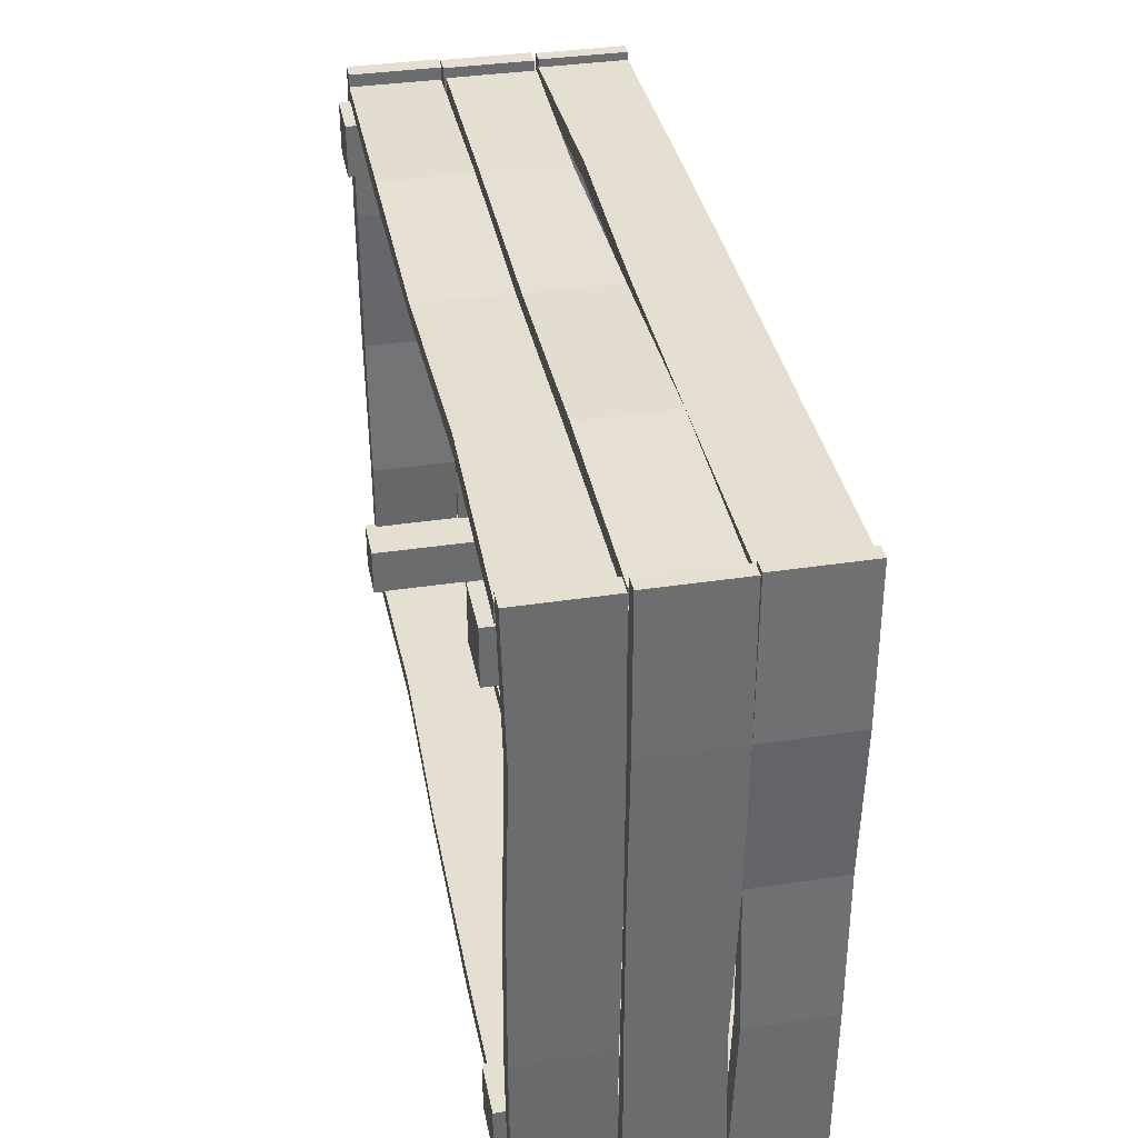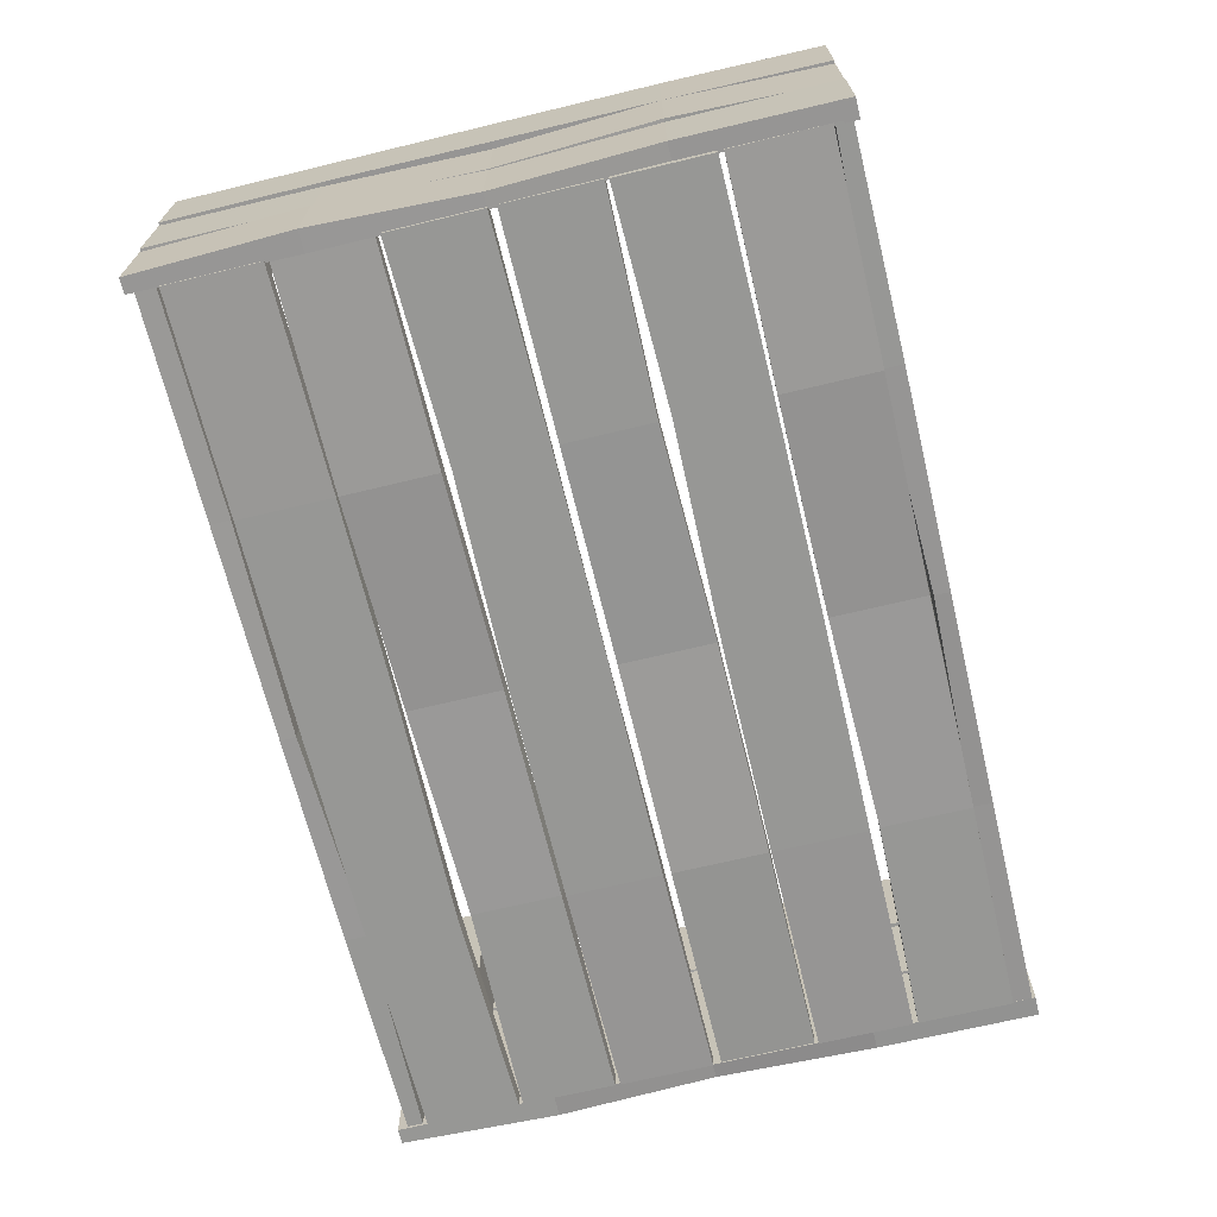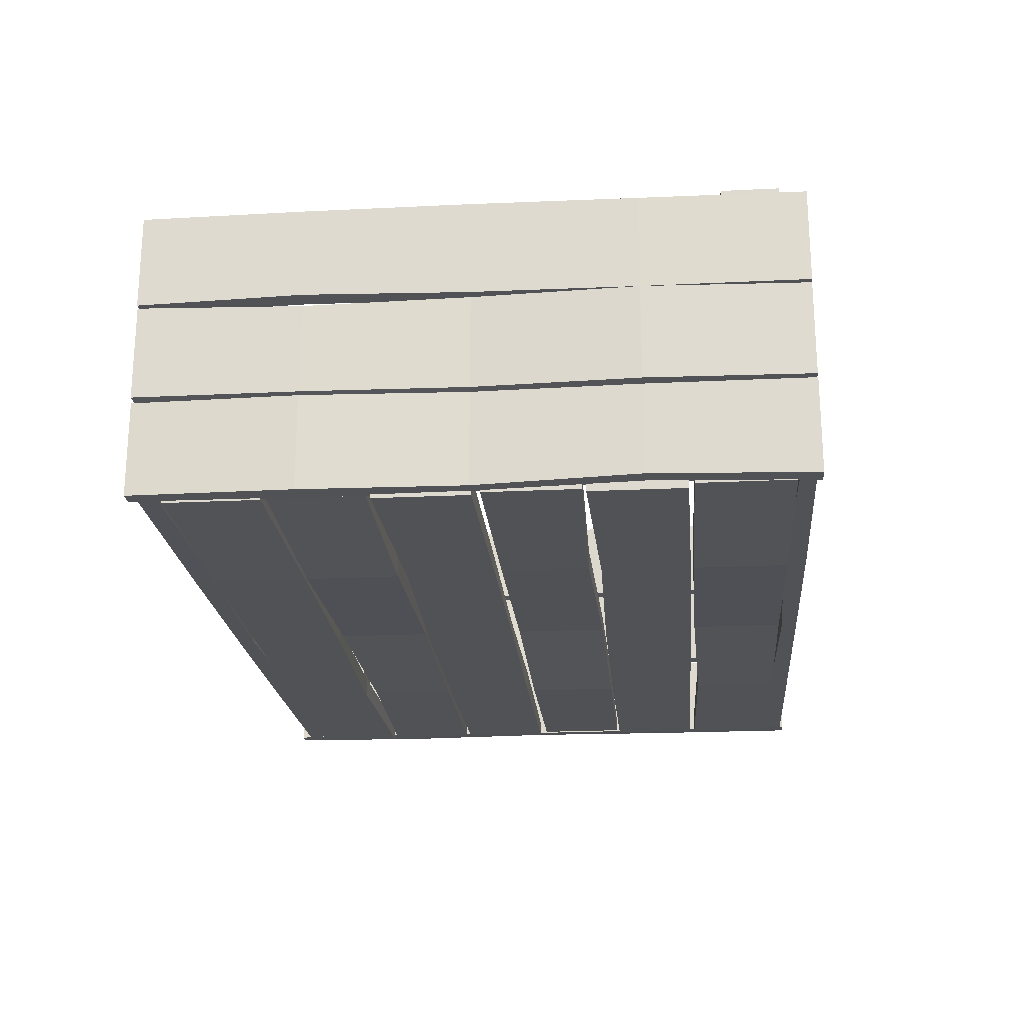
<metadata>
{"format":"obj","ext":"obj","renderer":"f3d","projection":"perspective","resolution":1024,"background":"white","views":[{"elev":36.8,"azim":-101.1,"up":"+Z"},{"elev":-68.1,"azim":103.6,"up":"+Y"},{"elev":-21.2,"azim":95.0,"up":"+Y"}]}
</metadata>
<code>
g Crate
v -0.3884 0.00992 -0.2169
v -0.3884 0.2619 -0.2169
v -0.3884 0.00992 -0.2669
v -0.3884 0.2619 -0.2669
v -0.3384 0.00992 -0.2169
v -0.3384 0.2619 -0.2169
v -0.3384 0.00992 -0.2669
v -0.3384 0.2619 -0.2669
v 0.3452 0.00992 -0.2145
v 0.3452 0.2619 -0.2145
v 0.3452 0.00992 -0.2644
v 0.3452 0.2619 -0.2644
v 0.3952 0.00992 -0.2145
v 0.3952 0.2619 -0.2145
v 0.3952 0.00992 -0.2644
v 0.3952 0.2619 -0.2644
v -0.3884 0.00992 0.257
v -0.3884 0.2619 0.257
v -0.3884 0.00992 0.207
v -0.3884 0.2619 0.207
v -0.3384 0.00992 0.257
v -0.3384 0.2619 0.257
v -0.3384 0.00992 0.207
v -0.3384 0.2619 0.207
v 0.3402 0.00992 0.2608
v 0.3402 0.2619 0.2608
v 0.3402 0.00992 0.2108
v 0.3402 0.2619 0.2108
v 0.3902 0.00992 0.2608
v 0.3902 0.2619 0.2608
v 0.3902 0.00992 0.2108
v 0.3902 0.2619 0.2108
v -0.3884 -0.005723 -0.2836
v -0.3884 -0.005723 -0.266
v -0.3884 0.07793 -0.2836
v -0.3884 0.07793 -0.266
v 0.3905 -0.005723 -0.2819
v 0.3905 -0.005723 -0.268
v 0.3905 0.07793 -0.2819
v 0.3905 0.07793 -0.268
v 0.1958 0.0788 -0.2836
v 0.00104 0.07793 -0.2836
v -0.1937 0.07403 -0.2836
v -0.1937 0.07403 -0.266
v 0.00104 0.07793 -0.2697
v 0.1958 0.0788 -0.2638
v -0.1937 -0.006915 -0.2836
v 0.00104 -0.006915 -0.2836
v 0.1958 -0.005723 -0.2836
v 0.1958 -0.005723 -0.2638
v 0.00104 -0.005723 -0.2697
v -0.1937 -0.005723 -0.266
v -0.3884 0.1634 -0.2638
v -0.3884 0.1634 -0.2814
v -0.3884 0.07974 -0.2638
v -0.3884 0.07974 -0.2814
v 0.3905 0.1634 -0.2655
v 0.3905 0.1634 -0.2794
v 0.3905 0.07974 -0.2655
v 0.3905 0.07974 -0.2794
v 0.1958 0.07887 -0.2638
v 0.00104 0.07974 -0.2638
v -0.1937 0.08364 -0.2638
v -0.1937 0.08364 -0.2814
v 0.00104 0.07974 -0.2777
v 0.1958 0.07887 -0.2836
v -0.1937 0.1646 -0.2638
v 0.00104 0.1646 -0.2638
v 0.1958 0.1634 -0.2638
v 0.1958 0.1634 -0.2836
v 0.00104 0.1634 -0.2777
v -0.1937 0.1634 -0.2814
v 0.3905 0.1679 -0.2638
v 0.3905 0.1679 -0.2814
v 0.3905 0.2515 -0.2638
v 0.3905 0.2515 -0.2814
v -0.3884 0.1679 -0.2655
v -0.3884 0.1679 -0.2794
v -0.3884 0.2515 -0.2655
v -0.3884 0.2515 -0.2794
v -0.1937 0.2524 -0.2638
v 0.00104 0.2515 -0.2638
v 0.1958 0.2476 -0.2638
v 0.1958 0.2476 -0.2814
v 0.00104 0.2515 -0.2777
v -0.1937 0.2524 -0.2836
v 0.1958 0.1667 -0.2638
v 0.00104 0.1667 -0.2638
v -0.1937 0.1679 -0.2638
v -0.1937 0.1679 -0.2836
v 0.00104 0.1679 -0.2777
v 0.1958 0.1679 -0.2814
v 0.3905 -0.005723 0.2789
v 0.3905 -0.005723 0.2612
v 0.3905 0.07793 0.2789
v 0.3905 0.07793 0.2612
v -0.3884 -0.005723 0.2772
v -0.3884 -0.005723 0.2633
v -0.3884 0.07793 0.2772
v -0.3884 0.07793 0.2633
v -0.1937 0.0788 0.2789
v 0.00104 0.07793 0.2789
v 0.1958 0.07403 0.2789
v 0.1958 0.07403 0.2612
v 0.00104 0.07793 0.265
v -0.1937 0.0788 0.2591
v 0.1958 -0.006915 0.2789
v 0.00104 -0.006915 0.2789
v -0.1937 -0.005723 0.2789
v -0.1937 -0.005723 0.2591
v 0.00104 -0.005723 0.265
v 0.1958 -0.005723 0.2612
v 0.3905 0.1634 0.2591
v 0.3905 0.1634 0.2767
v 0.3905 0.07974 0.2591
v 0.3905 0.07974 0.2767
v -0.3884 0.1634 0.2608
v -0.3884 0.1634 0.2747
v -0.3884 0.07974 0.2608
v -0.3884 0.07974 0.2747
v -0.1937 0.07887 0.2591
v 0.00104 0.07974 0.2591
v 0.1958 0.08364 0.2591
v 0.1958 0.08364 0.2767
v 0.00104 0.07974 0.273
v -0.1937 0.07887 0.2789
v 0.1958 0.1646 0.2591
v 0.00104 0.1646 0.2591
v -0.1937 0.1634 0.2591
v -0.1937 0.1634 0.2789
v 0.00104 0.1634 0.273
v 0.1958 0.1634 0.2767
v -0.3884 0.1679 0.2591
v -0.3884 0.1679 0.2767
v -0.3884 0.2515 0.2591
v -0.3884 0.2515 0.2767
v 0.3905 0.1679 0.2608
v 0.3905 0.1679 0.2747
v 0.3905 0.2515 0.2608
v 0.3905 0.2515 0.2747
v 0.1958 0.2524 0.2591
v 0.00104 0.2515 0.2591
v -0.1937 0.2476 0.2591
v -0.1937 0.2476 0.2767
v 0.00104 0.2515 0.273
v 0.1958 0.2524 0.2789
v -0.1937 0.1667 0.2591
v 0.00104 0.1667 0.2591
v 0.1958 0.1679 0.2591
v 0.1958 0.1679 0.2789
v 0.00104 0.1679 0.273
v -0.1937 0.1679 0.2767
v -0.3883 -0.005723 -0.2866
v -0.406 -0.005723 -0.2866
v -0.3883 0.07793 -0.2866
v -0.406 0.07793 -0.2866
v -0.39 -0.005723 0.2866
v -0.4039 -0.005723 0.2866
v -0.39 0.07793 0.2866
v -0.4039 0.07793 0.2866
v -0.3883 0.0788 0.1433
v -0.3883 0.07793 -0
v -0.3883 0.07403 -0.1433
v -0.406 0.07403 -0.1433
v -0.4022 0.07793 -0
v -0.4081 0.0788 0.1433
v -0.3883 -0.006915 -0.1433
v -0.3883 -0.006915 -0
v -0.3883 -0.005723 0.1433
v -0.4081 -0.005723 0.1433
v -0.4022 -0.005723 -0
v -0.406 -0.005723 -0.1433
v -0.4081 0.1634 -0.2866
v -0.3905 0.1634 -0.2866
v -0.4081 0.07974 -0.2866
v -0.3905 0.07974 -0.2866
v -0.4064 0.1634 0.2866
v -0.3925 0.1634 0.2866
v -0.4064 0.07974 0.2866
v -0.3925 0.07974 0.2866
v -0.4081 0.07887 0.1433
v -0.4081 0.07974 -0
v -0.4081 0.08364 -0.1433
v -0.3905 0.08364 -0.1433
v -0.3942 0.07974 -0
v -0.3883 0.07887 0.1433
v -0.4081 0.1646 -0.1433
v -0.4081 0.1646 -0
v -0.4081 0.1634 0.1433
v -0.3883 0.1634 0.1433
v -0.3942 0.1634 -0
v -0.3905 0.1634 -0.1433
v -0.4081 0.1679 0.2866
v -0.3905 0.1679 0.2866
v -0.4081 0.2515 0.2866
v -0.3905 0.2515 0.2866
v -0.4064 0.1679 -0.2866
v -0.3925 0.1679 -0.2866
v -0.4064 0.2515 -0.2866
v -0.3925 0.2515 -0.2866
v -0.4081 0.2524 -0.1433
v -0.4081 0.2515 -0
v -0.4081 0.2476 0.1433
v -0.3905 0.2476 0.1433
v -0.3942 0.2515 -0
v -0.3883 0.2524 -0.1433
v -0.4081 0.1667 0.1433
v -0.4081 0.1667 -0
v -0.4081 0.1679 -0.1433
v -0.3883 0.1679 -0.1433
v -0.3942 0.1679 -0
v -0.3905 0.1679 0.1433
v 0.4081 0.2512 0.2866
v 0.3905 0.2512 0.2866
v 0.4081 0.1676 0.2866
v 0.3905 0.1676 0.2866
v 0.4064 0.2512 -0.2866
v 0.3925 0.2512 -0.2866
v 0.4064 0.1676 -0.2866
v 0.3925 0.1676 -0.2866
v 0.4081 0.1667 -0.1433
v 0.4081 0.1676 -0
v 0.4081 0.1715 0.1433
v 0.3905 0.1715 0.1433
v 0.3942 0.1676 -0
v 0.3883 0.1667 -0.1433
v 0.4081 0.2524 0.1433
v 0.4081 0.2524 -0
v 0.4081 0.2512 -0.1433
v 0.3883 0.2512 -0.1433
v 0.3942 0.2512 -0
v 0.3905 0.2512 0.1433
v 0.3883 0.08211 0.2866
v 0.406 0.08211 0.2866
v 0.3883 0.1658 0.2866
v 0.406 0.1658 0.2866
v 0.39 0.08211 -0.2866
v 0.4039 0.08211 -0.2866
v 0.39 0.1658 -0.2866
v 0.4039 0.1658 -0.2866
v 0.3883 0.1666 -0.1433
v 0.3883 0.1658 -0
v 0.3883 0.1619 0.1433
v 0.406 0.1619 0.1433
v 0.4022 0.1658 -0
v 0.4081 0.1666 -0.1433
v 0.3883 0.08091 0.1433
v 0.3883 0.08091 -0
v 0.3883 0.08211 -0.1433
v 0.4081 0.08211 -0.1433
v 0.4022 0.08211 -0
v 0.406 0.08211 0.1433
v 0.3883 0.07761 -0.2866
v 0.406 0.07761 -0.2866
v 0.3883 -0.006048 -0.2866
v 0.406 -0.006048 -0.2866
v 0.39 0.07761 0.2866
v 0.4039 0.07761 0.2866
v 0.39 -0.006049 0.2866
v 0.4039 -0.006049 0.2866
v 0.3883 -0.006915 0.1433
v 0.3883 -0.006048 -0
v 0.3883 -0.002143 -0.1433
v 0.406 -0.002143 -0.1433
v 0.4022 -0.006048 -0
v 0.4081 -0.006915 0.1433
v 0.3883 0.0788 -0.1433
v 0.3883 0.0788 -0
v 0.3883 0.07761 0.1433
v 0.4081 0.07761 0.1433
v 0.4022 0.07761 -0
v 0.406 0.07761 -0.1433
v -0.3884 -0.00992 0.2585
v -0.3884 0.007747 0.2585
v -0.3884 -0.00992 0.1749
v -0.3884 0.007747 0.1749
v 0.3905 -0.008178 0.2585
v 0.3905 0.005723 0.2585
v 0.3905 -0.008178 0.1749
v 0.3905 0.005723 0.1749
v 0.1958 -0.00992 0.174
v 0.00104 -0.00992 0.1749
v -0.1937 -0.00992 0.1788
v -0.1937 0.007747 0.1788
v 0.00104 0.003981 0.1749
v 0.1958 0.00992 0.174
v -0.1937 -0.00992 0.2597
v 0.00104 -0.00992 0.2597
v 0.1958 -0.00992 0.2585
v 0.1958 0.00992 0.2585
v 0.00104 0.003981 0.2585
v -0.1937 0.007747 0.2585
v -0.3884 0.00992 0.08776
v -0.3884 -0.007747 0.08776
v -0.3884 0.00992 0.1714
v -0.3884 -0.007747 0.1714
v 0.3905 0.008178 0.08776
v 0.3905 -0.005722 0.08776
v 0.3905 0.008178 0.1714
v 0.3905 -0.005722 0.1714
v 0.1958 0.00992 0.1723
v 0.00104 0.00992 0.1714
v -0.1937 0.00992 0.1675
v -0.1937 -0.007747 0.1675
v 0.00104 -0.00398 0.1714
v 0.1958 -0.00992 0.1723
v -0.1937 0.00992 0.08657
v 0.00104 0.00992 0.08657
v 0.1958 0.00992 0.08776
v 0.1958 -0.00992 0.08776
v 0.00104 -0.00398 0.08776
v -0.1937 -0.007747 0.08776
v 0.3905 -0.00992 -0.000564
v 0.3905 0.007747 -0.000564
v 0.3905 -0.00992 0.08309
v 0.3905 0.007747 0.08309
v -0.3884 -0.008178 -0.000564
v -0.3884 0.005723 -0.000564
v -0.3884 -0.008178 0.08309
v -0.3884 0.005723 0.08309
v -0.1937 -0.00992 0.08396
v 0.00104 -0.00992 0.08309
v 0.1958 -0.00992 0.07919
v 0.1958 0.007747 0.07919
v 0.00104 0.003981 0.08309
v -0.1937 0.00992 0.08396
v 0.1958 -0.00992 -0.001756
v 0.00104 -0.00992 -0.001756
v -0.1937 -0.00992 -0.000564
v -0.1937 0.00992 -0.000564
v 0.00104 0.003981 -0.000564
v 0.1958 0.007747 -0.000564
v 0.3905 0.00992 -0.007816
v 0.3905 -0.007747 -0.007816
v 0.3905 0.00992 -0.09147
v 0.3905 -0.007747 -0.09147
v -0.3884 0.008178 -0.007816
v -0.3884 -0.005722 -0.007816
v -0.3884 0.008178 -0.09147
v -0.3884 -0.005722 -0.09147
v -0.1937 0.00992 -0.09234
v 0.00104 0.00992 -0.09147
v 0.1958 0.00992 -0.08757
v 0.1958 -0.007747 -0.08757
v 0.00104 -0.003981 -0.09147
v -0.1937 -0.00992 -0.09234
v 0.1958 0.00992 -0.006624
v 0.00104 0.00992 -0.006624
v -0.1937 0.00992 -0.007816
v -0.1937 -0.00992 -0.007816
v 0.00104 -0.003981 -0.007816
v 0.1958 -0.007747 -0.007816
v 0.3905 -0.00992 -0.1786
v 0.3905 0.007747 -0.1786
v 0.3905 -0.00992 -0.09491
v 0.3905 0.007747 -0.09491
v -0.3884 -0.008178 -0.1786
v -0.3884 0.005723 -0.1786
v -0.3884 -0.008178 -0.09491
v -0.3884 0.005723 -0.09491
v -0.1937 -0.00992 -0.09405
v 0.00104 -0.00992 -0.09491
v 0.1958 -0.00992 -0.09882
v 0.1958 0.007747 -0.09882
v 0.00104 0.003981 -0.09491
v -0.1937 0.00992 -0.09405
v 0.1958 -0.00992 -0.1798
v 0.00104 -0.00992 -0.1798
v -0.1937 -0.00992 -0.1786
v -0.1937 0.00992 -0.1786
v 0.00104 0.003981 -0.1786
v 0.1958 0.007747 -0.1786
v -0.3884 0.00992 -0.2669
v -0.3884 -0.007747 -0.2669
v -0.3884 0.00992 -0.1832
v -0.3884 -0.007747 -0.1832
v 0.3905 0.008178 -0.2669
v 0.3905 -0.005723 -0.2669
v 0.3905 0.008178 -0.1832
v 0.3905 -0.005723 -0.1832
v 0.1958 0.00992 -0.1824
v 0.00104 0.00992 -0.1832
v -0.1937 0.00992 -0.1871
v -0.1937 -0.007747 -0.1871
v 0.00104 -0.003981 -0.1832
v 0.1958 -0.00992 -0.1824
v -0.1937 0.00992 -0.2681
v 0.00104 0.00992 -0.2681
v 0.1958 0.00992 -0.2669
v 0.1958 -0.00992 -0.2669
v 0.00104 -0.003981 -0.2669
v -0.1937 -0.007747 -0.2669
f 1 2 4 3
f 3 4 8 7
f 7 8 6 5
f 5 6 2 1
f 9 10 12 11
f 8 4 2 6
f 11 12 16 15
f 15 16 14 13
f 13 14 10 9
f 16 12 10 14
f 17 18 20 19
f 19 20 24 23
f 23 24 22 21
f 21 22 18 17
f 25 26 28 27
f 24 20 18 22
f 27 28 32 31
f 31 32 30 29
f 29 30 26 25
f 32 28 26 30
f 33 34 36 35
f 41 46 40 39
f 39 40 38 37
f 47 52 34 33
f 41 39 37 49
f 44 36 34 52
f 40 46 50 38
f 46 45 51 50
f 45 44 52 51
f 35 43 47 33
f 43 42 48 47
f 42 41 49 48
f 37 38 50 49
f 49 50 51 48
f 48 51 52 47
f 35 36 44 43
f 43 44 45 42
f 42 45 46 41
f 53 54 56 55
f 61 66 60 59
f 59 60 58 57
f 67 72 54 53
f 61 59 57 69
f 64 56 54 72
f 60 66 70 58
f 66 65 71 70
f 65 64 72 71
f 55 63 67 53
f 63 62 68 67
f 62 61 69 68
f 57 58 70 69
f 69 70 71 68
f 68 71 72 67
f 55 56 64 63
f 63 64 65 62
f 62 65 66 61
f 73 74 76 75
f 81 86 80 79
f 79 80 78 77
f 87 92 74 73
f 81 79 77 89
f 84 76 74 92
f 80 86 90 78
f 86 85 91 90
f 85 84 92 91
f 75 83 87 73
f 83 82 88 87
f 82 81 89 88
f 77 78 90 89
f 89 90 91 88
f 88 91 92 87
f 75 76 84 83
f 83 84 85 82
f 82 85 86 81
f 93 94 96 95
f 101 106 100 99
f 99 100 98 97
f 107 112 94 93
f 101 99 97 109
f 104 96 94 112
f 100 106 110 98
f 106 105 111 110
f 105 104 112 111
f 95 103 107 93
f 103 102 108 107
f 102 101 109 108
f 97 98 110 109
f 109 110 111 108
f 108 111 112 107
f 95 96 104 103
f 103 104 105 102
f 102 105 106 101
f 113 114 116 115
f 121 126 120 119
f 119 120 118 117
f 127 132 114 113
f 121 119 117 129
f 124 116 114 132
f 120 126 130 118
f 126 125 131 130
f 125 124 132 131
f 115 123 127 113
f 123 122 128 127
f 122 121 129 128
f 117 118 130 129
f 129 130 131 128
f 128 131 132 127
f 115 116 124 123
f 123 124 125 122
f 122 125 126 121
f 133 134 136 135
f 141 146 140 139
f 139 140 138 137
f 147 152 134 133
f 141 139 137 149
f 144 136 134 152
f 140 146 150 138
f 146 145 151 150
f 145 144 152 151
f 135 143 147 133
f 143 142 148 147
f 142 141 149 148
f 137 138 150 149
f 149 150 151 148
f 148 151 152 147
f 135 136 144 143
f 143 144 145 142
f 142 145 146 141
f 153 154 156 155
f 161 166 160 159
f 159 160 158 157
f 167 172 154 153
f 161 159 157 169
f 164 156 154 172
f 160 166 170 158
f 166 165 171 170
f 165 164 172 171
f 155 163 167 153
f 163 162 168 167
f 162 161 169 168
f 157 158 170 169
f 169 170 171 168
f 168 171 172 167
f 155 156 164 163
f 163 164 165 162
f 162 165 166 161
f 173 174 176 175
f 181 186 180 179
f 179 180 178 177
f 187 192 174 173
f 181 179 177 189
f 184 176 174 192
f 180 186 190 178
f 186 185 191 190
f 185 184 192 191
f 175 183 187 173
f 183 182 188 187
f 182 181 189 188
f 177 178 190 189
f 189 190 191 188
f 188 191 192 187
f 175 176 184 183
f 183 184 185 182
f 182 185 186 181
f 193 194 196 195
f 201 206 200 199
f 199 200 198 197
f 207 212 194 193
f 201 199 197 209
f 204 196 194 212
f 200 206 210 198
f 206 205 211 210
f 205 204 212 211
f 195 203 207 193
f 203 202 208 207
f 202 201 209 208
f 197 198 210 209
f 209 210 211 208
f 208 211 212 207
f 195 196 204 203
f 203 204 205 202
f 202 205 206 201
f 213 214 216 215
f 221 226 220 219
f 219 220 218 217
f 227 232 214 213
f 221 219 217 229
f 224 216 214 232
f 220 226 230 218
f 226 225 231 230
f 225 224 232 231
f 215 223 227 213
f 223 222 228 227
f 222 221 229 228
f 217 218 230 229
f 229 230 231 228
f 228 231 232 227
f 215 216 224 223
f 223 224 225 222
f 222 225 226 221
f 233 234 236 235
f 241 246 240 239
f 239 240 238 237
f 247 252 234 233
f 241 239 237 249
f 244 236 234 252
f 240 246 250 238
f 246 245 251 250
f 245 244 252 251
f 235 243 247 233
f 243 242 248 247
f 242 241 249 248
f 237 238 250 249
f 249 250 251 248
f 248 251 252 247
f 235 236 244 243
f 243 244 245 242
f 242 245 246 241
f 253 254 256 255
f 261 266 260 259
f 259 260 258 257
f 267 272 254 253
f 261 259 257 269
f 264 256 254 272
f 260 266 270 258
f 266 265 271 270
f 265 264 272 271
f 255 263 267 253
f 263 262 268 267
f 262 261 269 268
f 257 258 270 269
f 269 270 271 268
f 268 271 272 267
f 255 256 264 263
f 263 264 265 262
f 262 265 266 261
f 273 274 276 275
f 281 286 280 279
f 279 280 278 277
f 287 292 274 273
f 281 279 277 289
f 284 276 274 292
f 280 286 290 278
f 286 285 291 290
f 285 284 292 291
f 275 283 287 273
f 283 282 288 287
f 282 281 289 288
f 277 278 290 289
f 289 290 291 288
f 288 291 292 287
f 275 276 284 283
f 283 284 285 282
f 282 285 286 281
f 293 294 296 295
f 301 306 300 299
f 299 300 298 297
f 307 312 294 293
f 301 299 297 309
f 304 296 294 312
f 300 306 310 298
f 306 305 311 310
f 305 304 312 311
f 295 303 307 293
f 303 302 308 307
f 302 301 309 308
f 297 298 310 309
f 309 310 311 308
f 308 311 312 307
f 295 296 304 303
f 303 304 305 302
f 302 305 306 301
f 313 314 316 315
f 321 326 320 319
f 319 320 318 317
f 327 332 314 313
f 321 319 317 329
f 324 316 314 332
f 320 326 330 318
f 326 325 331 330
f 325 324 332 331
f 315 323 327 313
f 323 322 328 327
f 322 321 329 328
f 317 318 330 329
f 329 330 331 328
f 328 331 332 327
f 315 316 324 323
f 323 324 325 322
f 322 325 326 321
f 333 334 336 335
f 341 346 340 339
f 339 340 338 337
f 347 352 334 333
f 341 339 337 349
f 344 336 334 352
f 340 346 350 338
f 346 345 351 350
f 345 344 352 351
f 335 343 347 333
f 343 342 348 347
f 342 341 349 348
f 337 338 350 349
f 349 350 351 348
f 348 351 352 347
f 335 336 344 343
f 343 344 345 342
f 342 345 346 341
f 353 354 356 355
f 361 366 360 359
f 359 360 358 357
f 367 372 354 353
f 361 359 357 369
f 364 356 354 372
f 360 366 370 358
f 366 365 371 370
f 365 364 372 371
f 355 363 367 353
f 363 362 368 367
f 362 361 369 368
f 357 358 370 369
f 369 370 371 368
f 368 371 372 367
f 355 356 364 363
f 363 364 365 362
f 362 365 366 361
f 373 374 376 375
f 381 386 380 379
f 379 380 378 377
f 387 392 374 373
f 381 379 377 389
f 384 376 374 392
f 380 386 390 378
f 386 385 391 390
f 385 384 392 391
f 375 383 387 373
f 383 382 388 387
f 382 381 389 388
f 377 378 390 389
f 389 390 391 388
f 388 391 392 387
f 375 376 384 383
f 383 384 385 382
f 382 385 386 381

</code>
